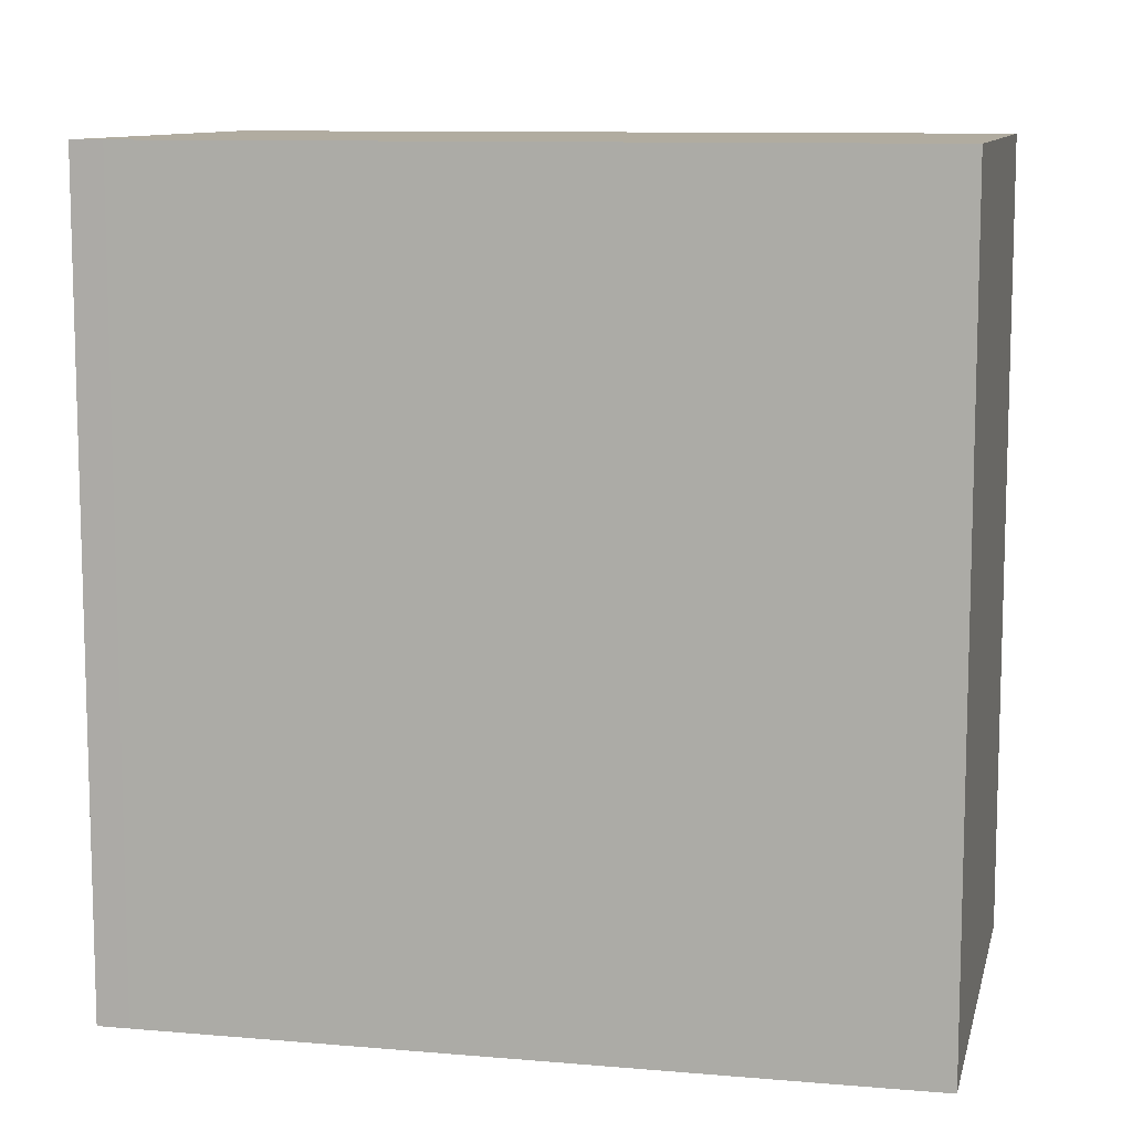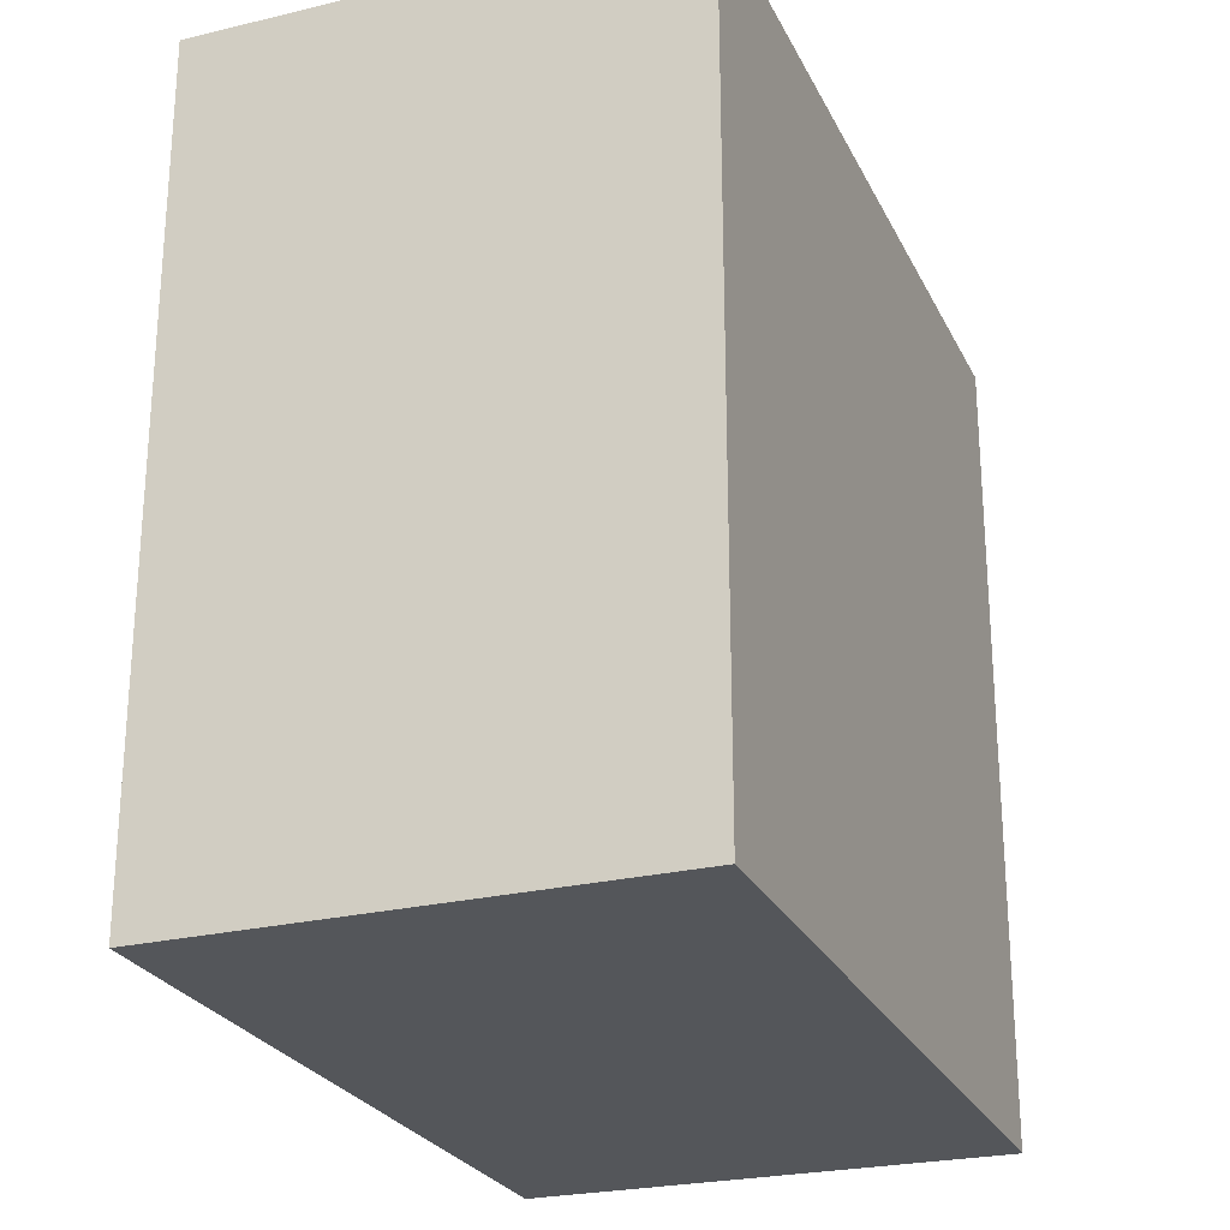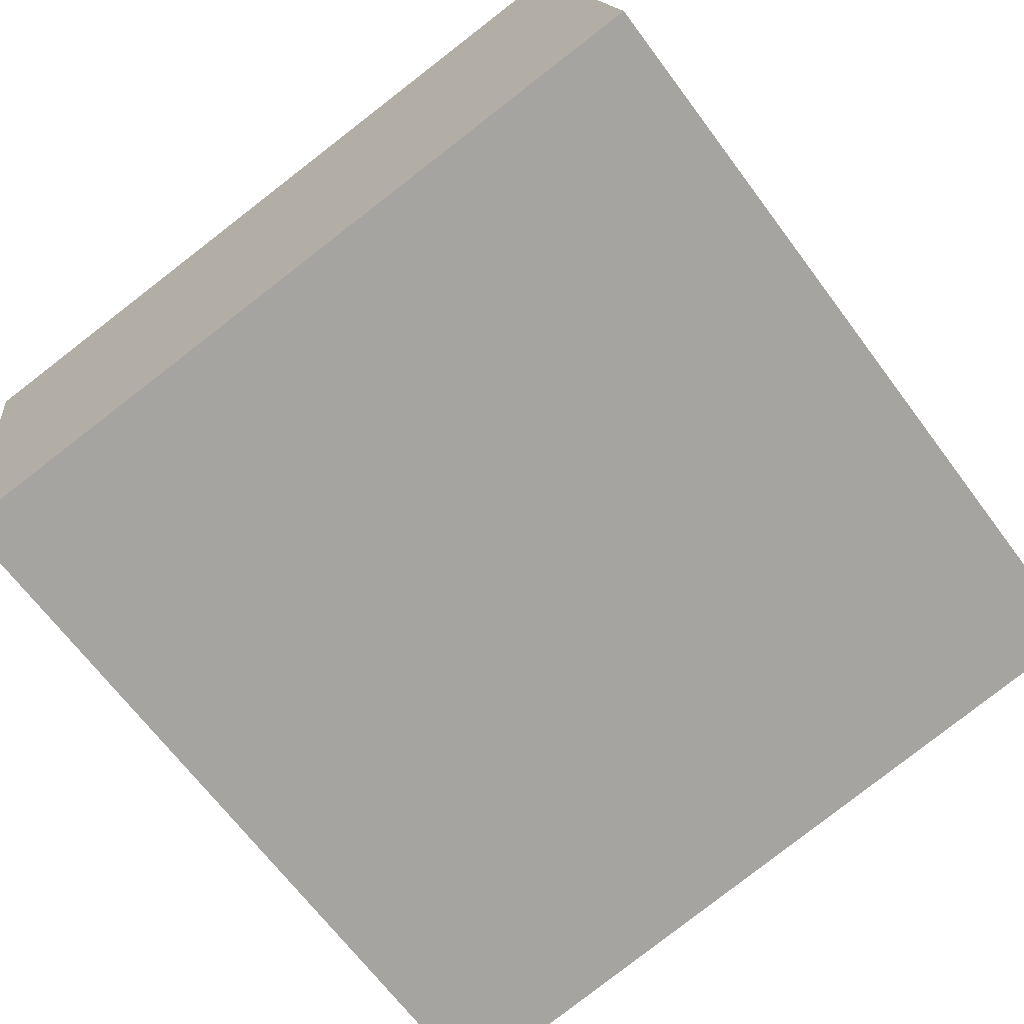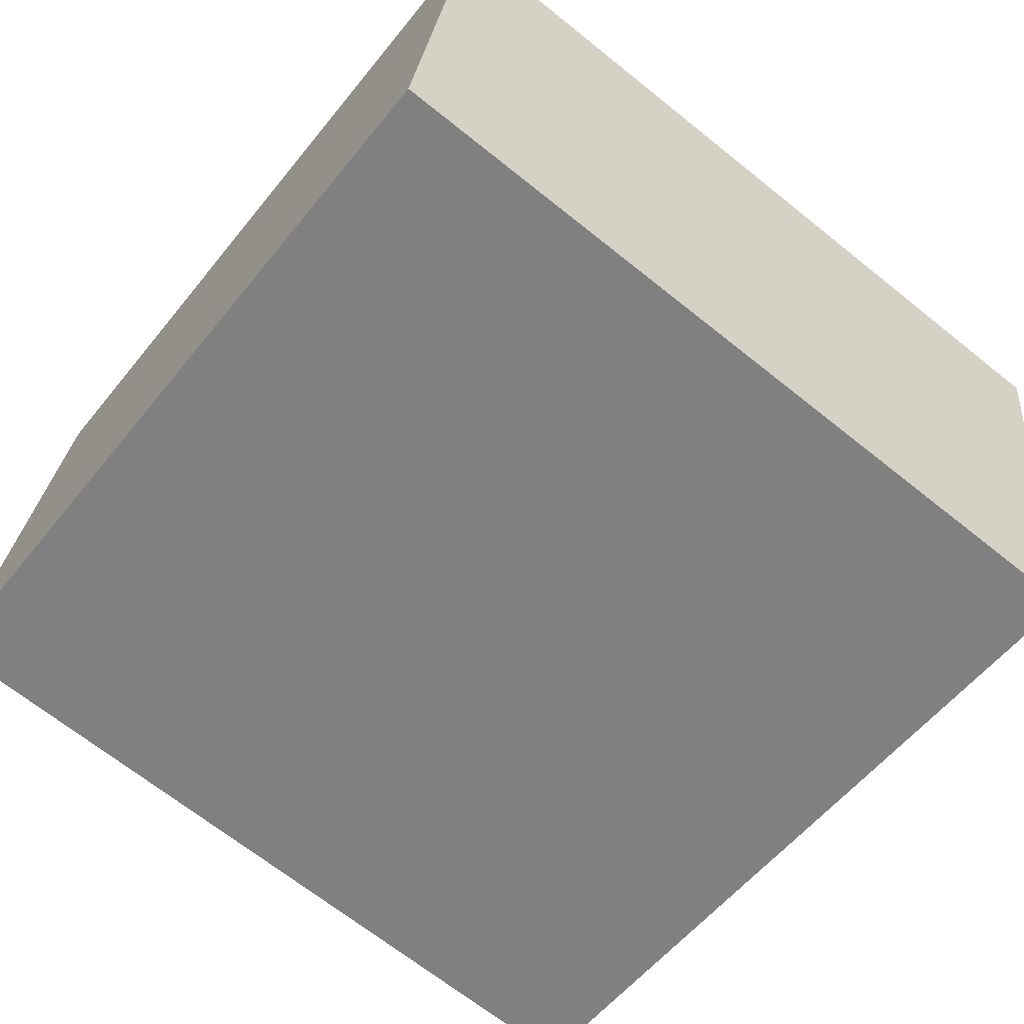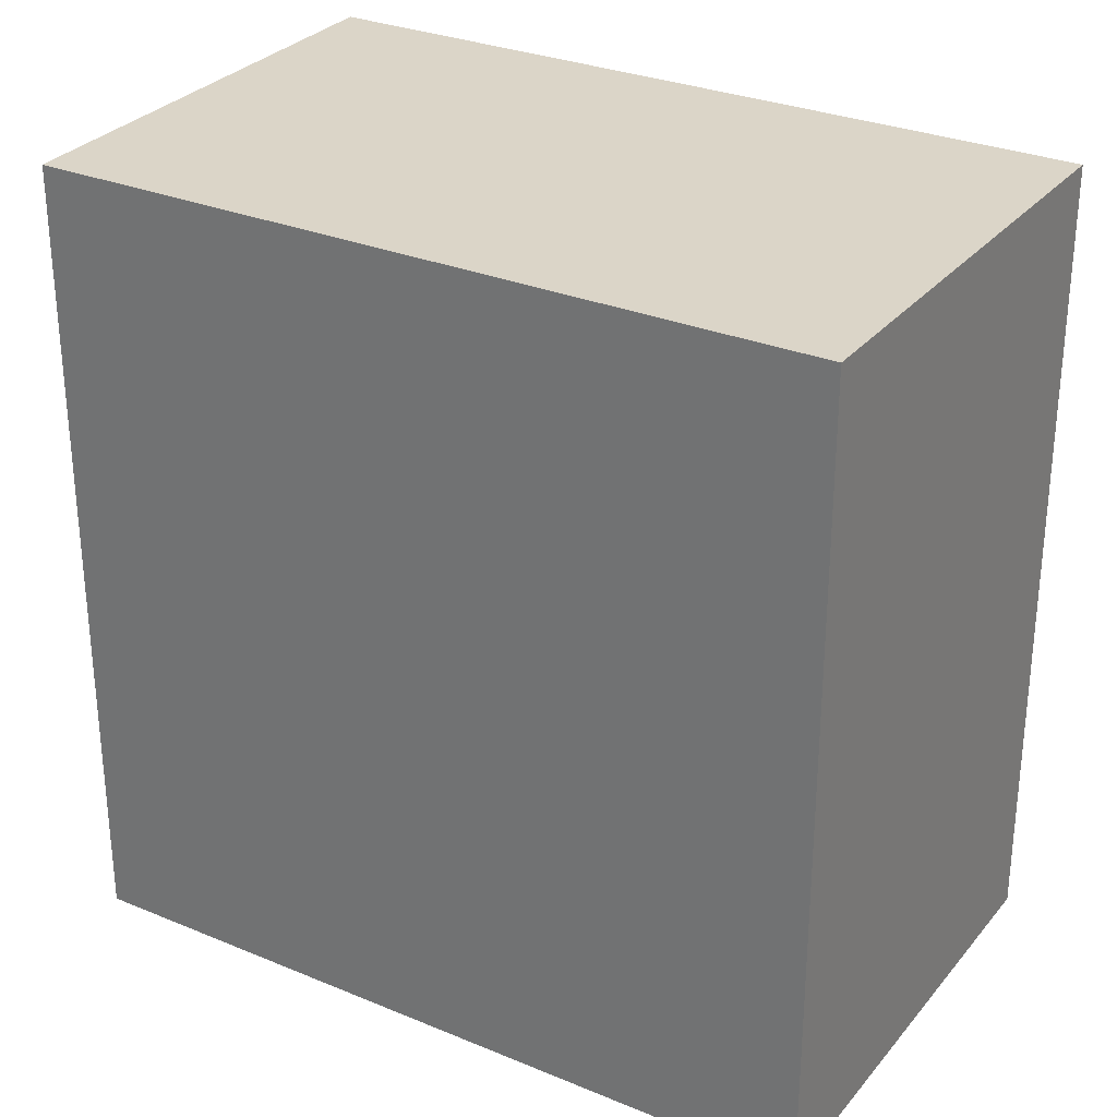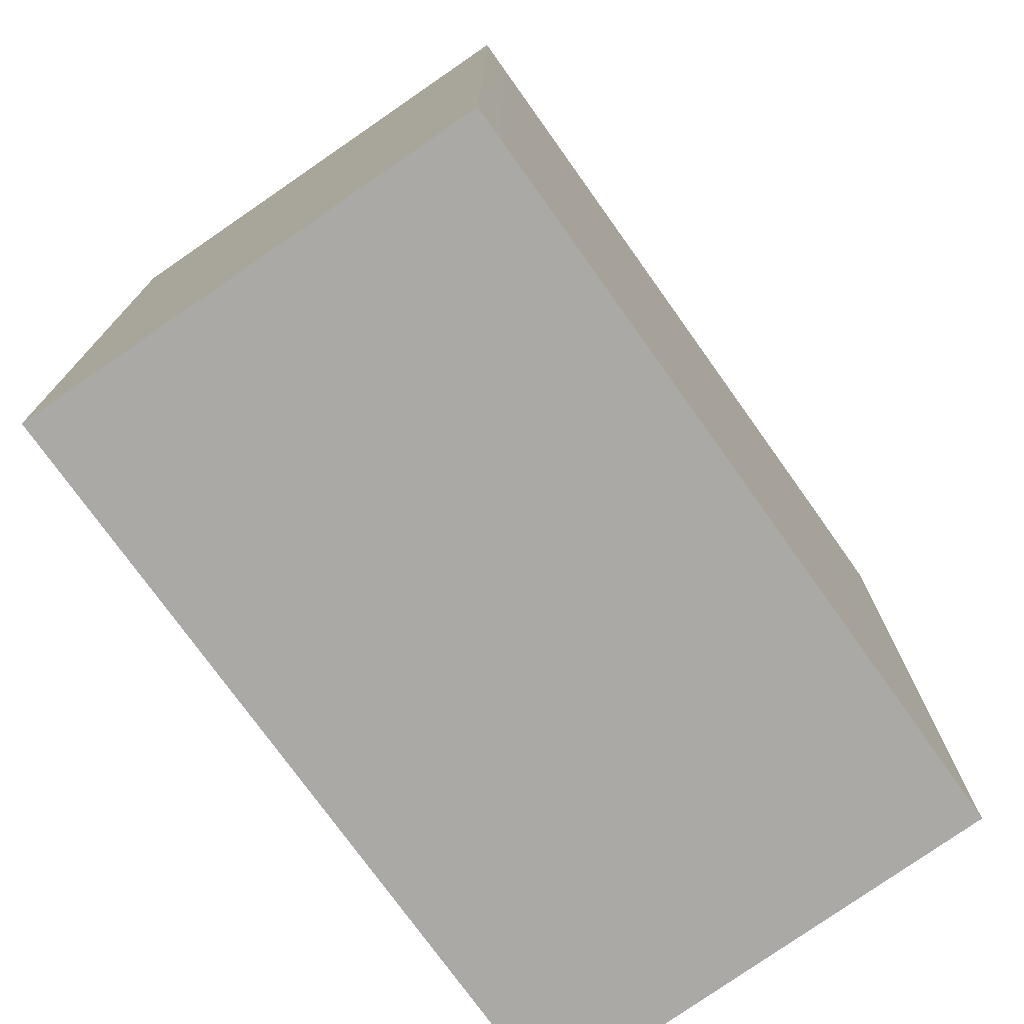
<metadata>
{"format":"obj","ext":"obj","renderer":"f3d","projection":"perspective","resolution":1024,"background":"white","views":[{"elev":10.1,"azim":21.7,"up":"+Y"},{"elev":-25.4,"azim":120.3,"up":"+Y"},{"elev":-67.3,"azim":-143.3,"up":"+Z"},{"elev":-68.2,"azim":51.3,"up":"+Z"},{"elev":29.5,"azim":40.7,"up":"+Y"},{"elev":-75.5,"azim":-45.3,"up":"+Y"}]}
</metadata>
<code>
v  1.872 17.61 10.38
v  0 0 0
v  1.872 -6.356e-16 10.38
v  0.0003751 17.61 -0.0005575
v  2.563 -6.288e-16 10.27
v  2.563 17.61 10.27
v  5.034 -6.042e-16 9.868
v  5.034 17.61 9.867
v  14.06 -5.146e-16 8.404
v  14.06 17.61 8.404
v  16.53 -4.901e-16 8.004
v  16.53 17.61 8.003
v  18.83 -4.667e-16 7.621
v  18.83 17.61 7.621
v  17.16 1.692e-16 -2.763
v  17.16 17.61 -2.763
v  3.161 17.61 -0.5092
v  3.161 3.115e-17 -0.5087
v  0.6903 17.61 -0.1113
v  0.6899 6.782e-18 -0.1108
g defaultobject
f 1 2 3
f 2 1 4
f 5 1 3
f 1 5 6
f 7 6 5
f 6 7 8
f 9 8 7
f 8 9 10
f 11 10 9
f 10 11 12
f 13 12 11
f 12 13 14
f 15 14 13
f 14 15 16
f 17 15 18
f 15 17 16
f 19 18 20
f 18 19 17
f 4 20 2
f 20 4 19
f 2 5 3
f 5 2 7
f 7 2 9
f 9 2 11
f 11 2 13
f 13 2 20
f 13 20 15
f 15 20 18
f 1 19 4
f 19 1 17
f 17 1 16
f 16 1 14
f 14 1 6
f 14 6 8
f 14 8 10
f 14 10 12

</code>
